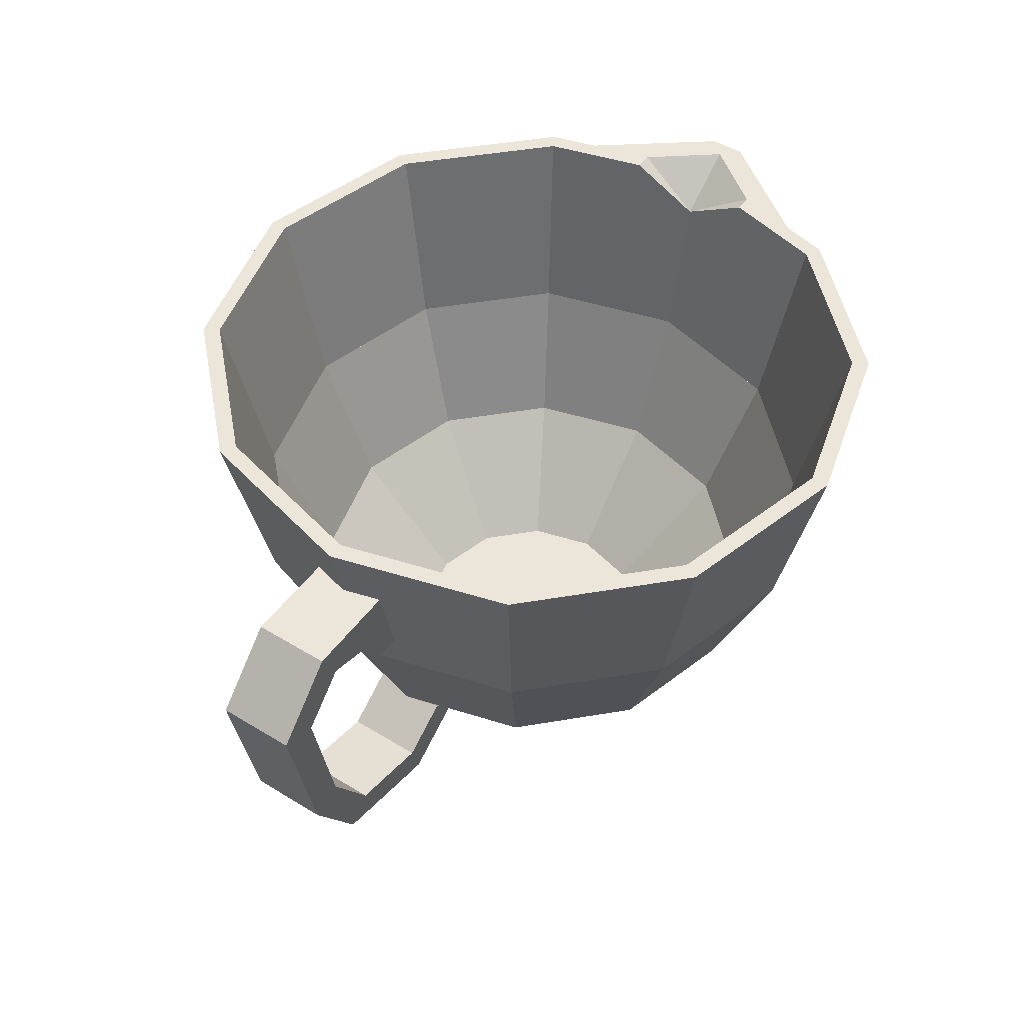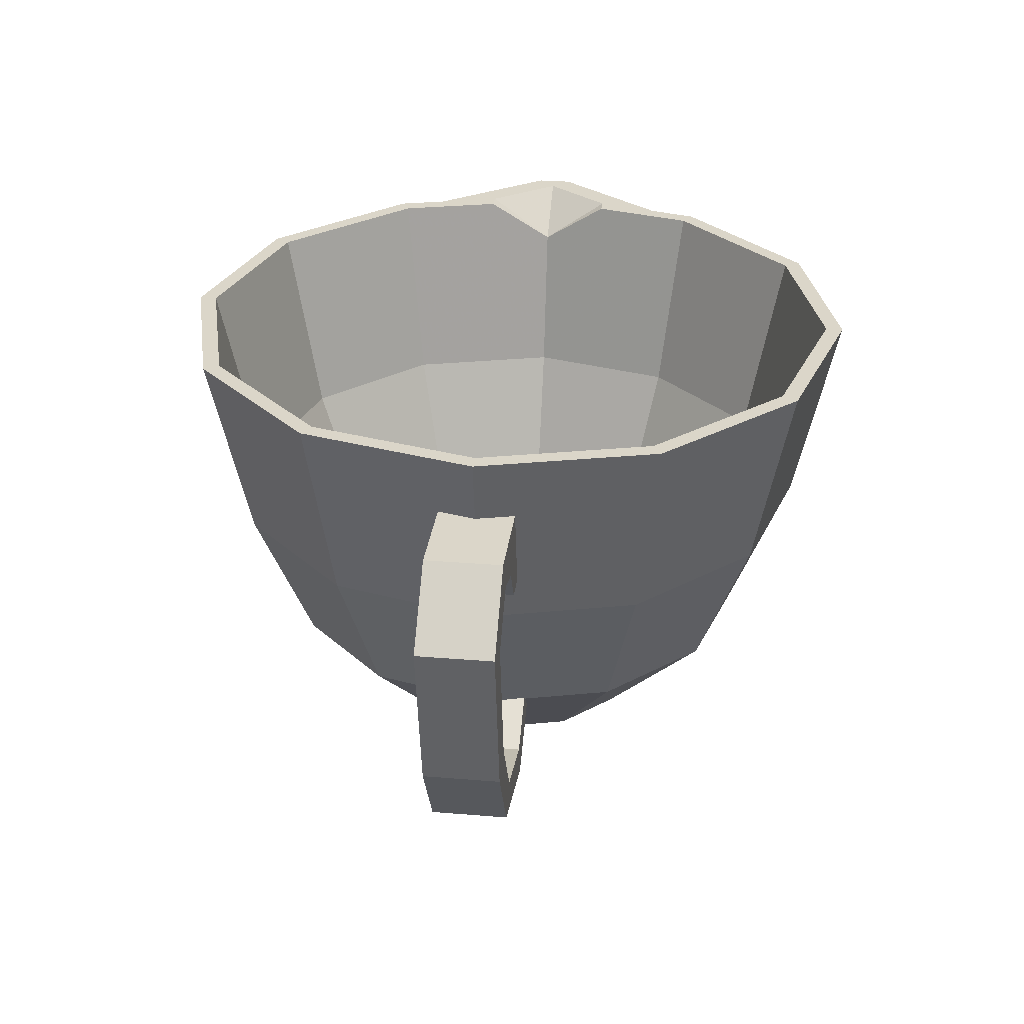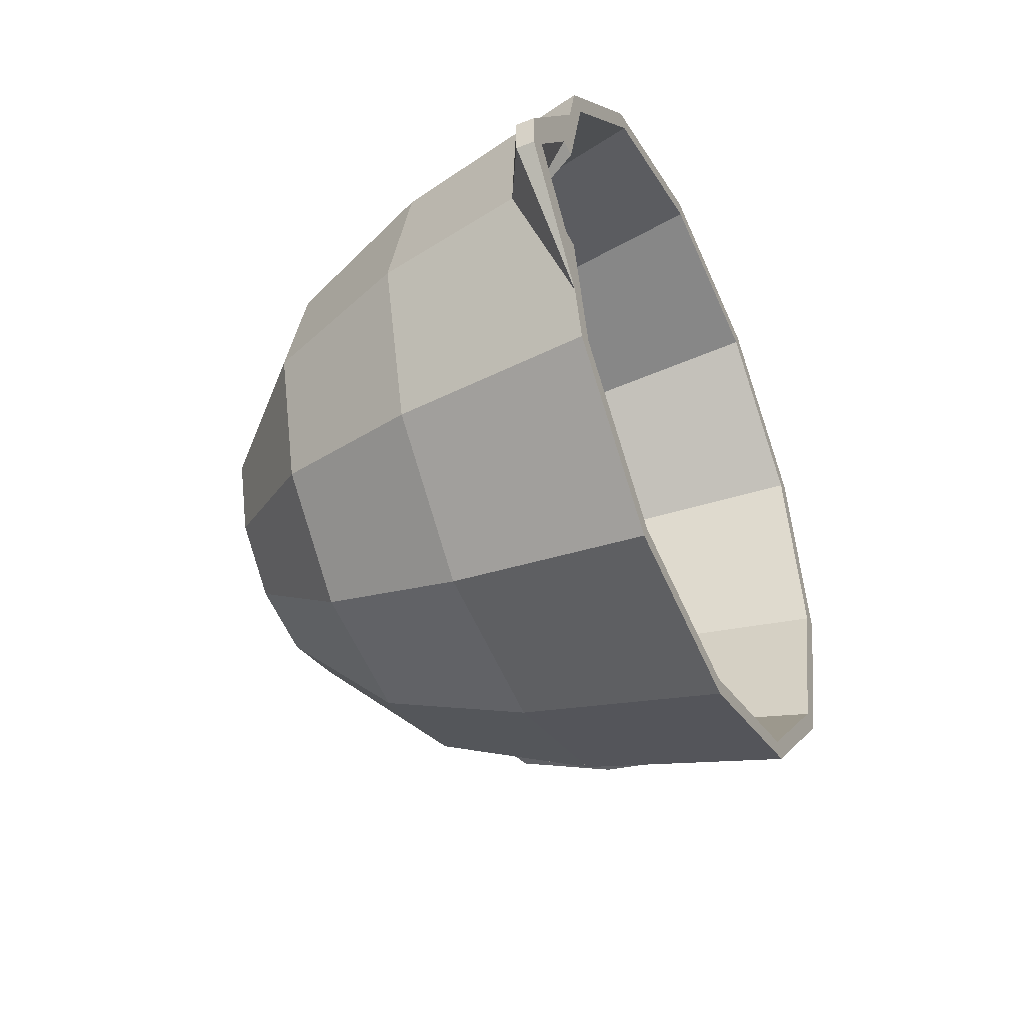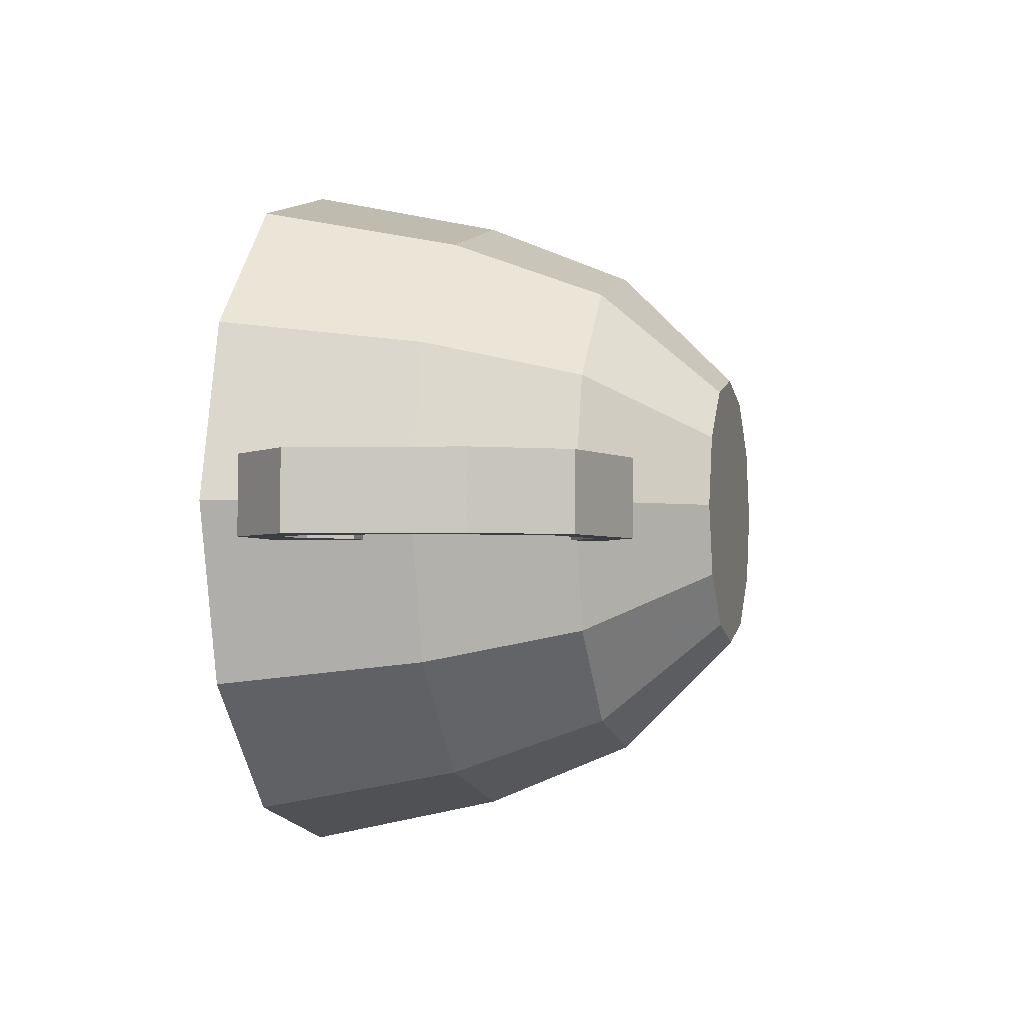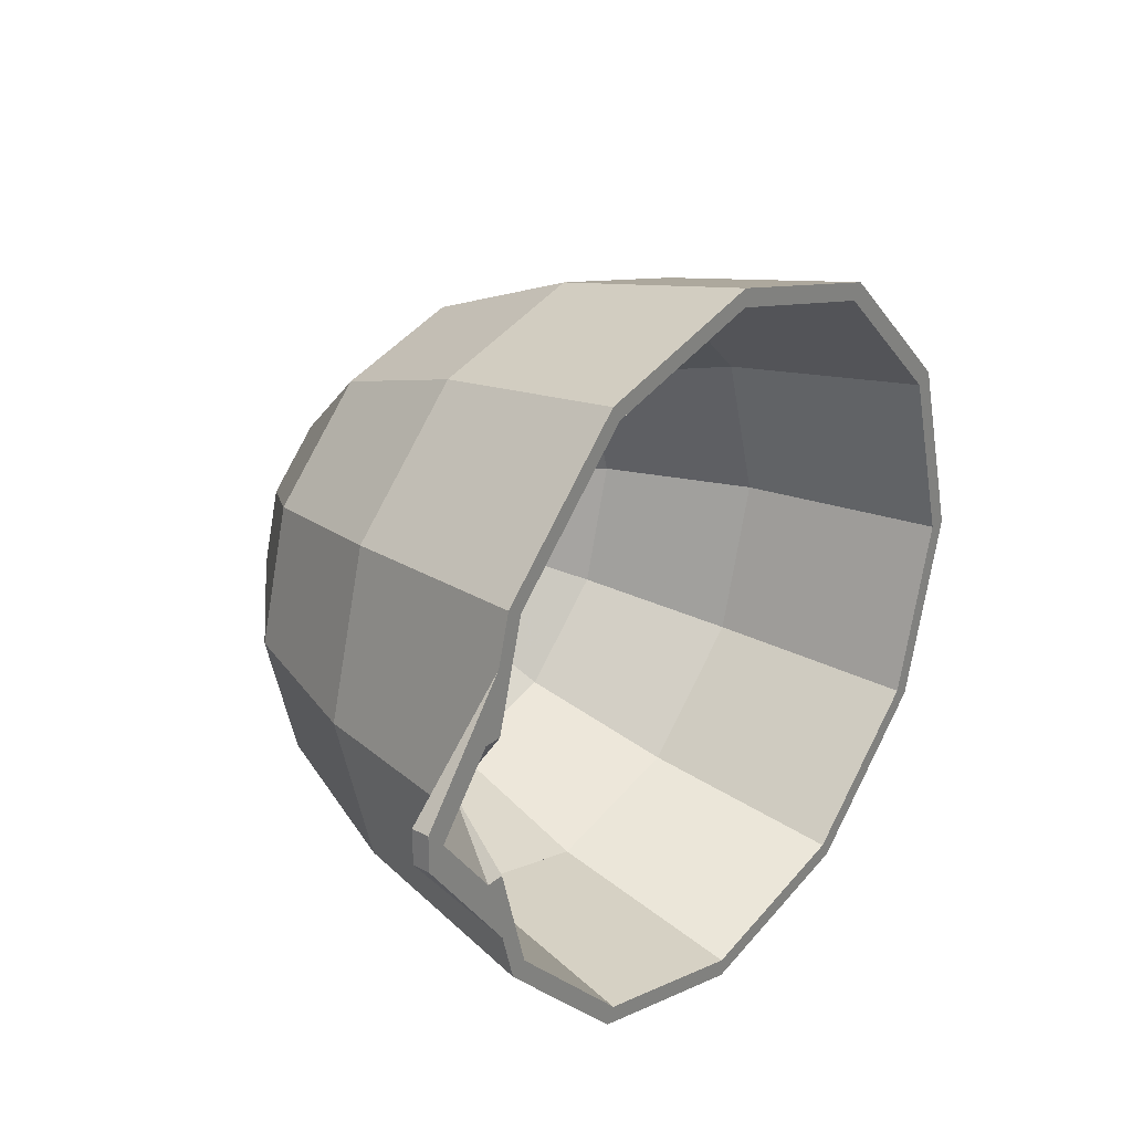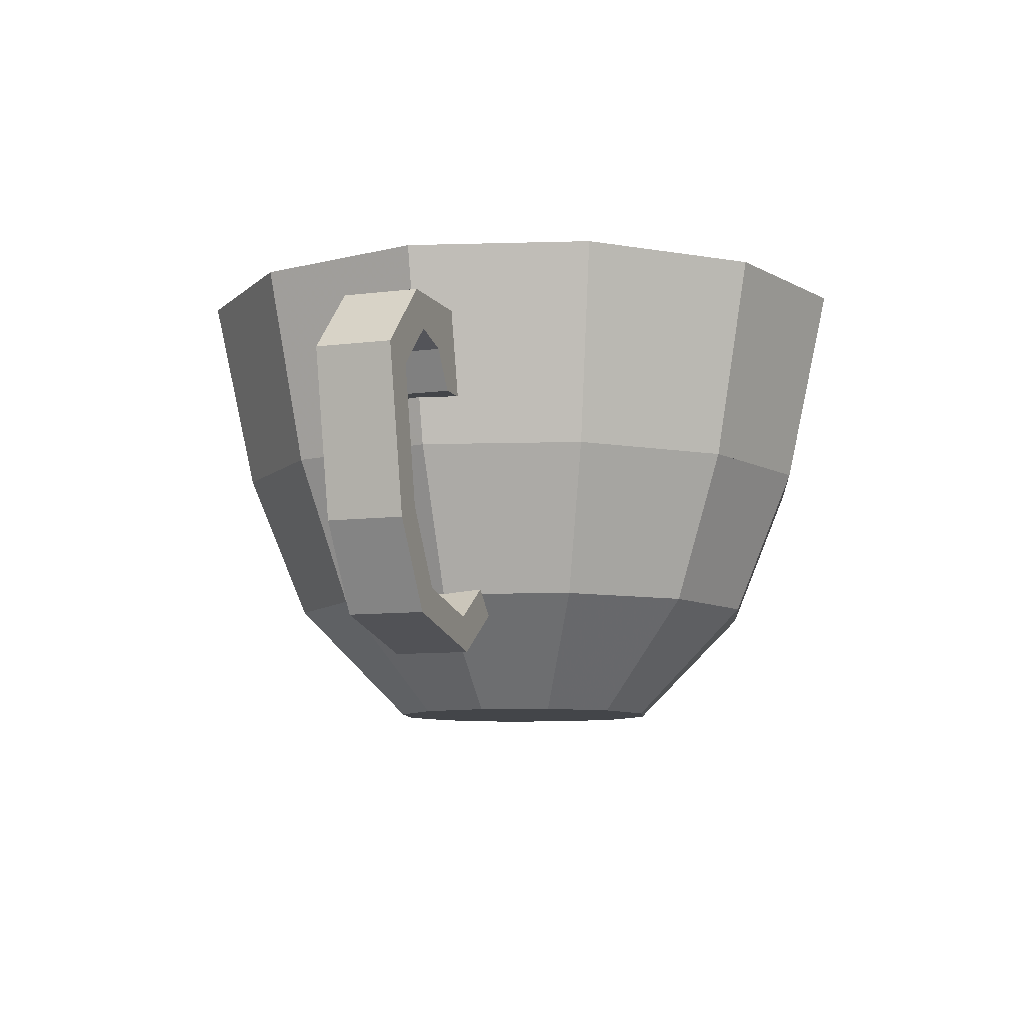
<metadata>
{"format":"obj","ext":"obj","renderer":"f3d","projection":"perspective","resolution":1024,"background":"white","views":[{"elev":48.5,"azim":124.3,"up":"+Z"},{"elev":29.8,"azim":96.9,"up":"+Z"},{"elev":-43.5,"azim":-65.2,"up":"+Y"},{"elev":-2.7,"azim":104.3,"up":"+Y"},{"elev":27.7,"azim":-50.5,"up":"+Y"},{"elev":-8.6,"azim":109.6,"up":"+Z"}]}
</metadata>
<code>
v 7.382 -4.262 7.608
v 9.75 0 13.2
v 8.444 -4.875 13.2
v 8.524 0 7.608
v 7.794 -4.5 7.5
v 9 0 7.5
v 7.794 4.5 7.5
v 7.382 4.262 7.608
v 8.444 4.875 13.2
v 4.875 8.444 13.2
v 4.262 7.382 7.608
v 4.5 7.794 7.5
v 8.877 5.125 13.2
v 5.125 8.877 13.2
v 0 9.75 13.2
v 0 10.25 13.2
v -4.875 8.444 13.2
v -5.125 8.877 13.2
v -8.444 4.875 13.2
v -8.877 5.125 13.2
v -9.232 1.932 13.2
v -9.246 3.747 13.2
v -9.732 1.932 13.2
v -9.472 0 11.93
v -8.524 0 7.608
v -7.382 4.262 7.608
v -4.262 7.382 7.608
v 0 8.524 7.608
v 0 9 7.5
v -4.5 7.794 7.5
v -7.794 4.5 7.5
v -9 0 7.5
v -7.794 -4.5 7.5
v -7.382 -4.262 7.608
v -9.232 -1.932 13.2
v -8.444 -4.875 13.2
v -4.875 -8.444 13.2
v -4.262 -7.382 7.608
v -4.5 -7.794 7.5
v -8.877 -5.125 13.2
v -5.125 -8.877 13.2
v -9.246 -3.747 13.2
v -9.732 -1.932 13.2
v -11.25 0 13.2
v -11.75 -0.5 13.2
v -11.75 -0.5 12.7
v -9.929 0 11.73
v -6.273 -3.622 3.254
v -7.244 0 3.254
v -3.464 -2 0
v -4 0 0
v -3.464 2 0
v -2 3.464 0
v -2 -3.464 0
v -3.622 -6.273 3.254
v 0 -7.244 3.254
v 0 -9 7.5
v 0 -10.25 13.2
v 0 -9.75 13.2
v 0 -8.524 7.608
v -3.418 -5.92 3.526
v 0 -6.835 3.526
v -1.829 -3.169 0.3398
v 0 -3.659 0.3398
v 0 3.659 0.3398
v -1.829 3.169 0.3398
v -3.169 -1.829 0.3398
v -3.169 1.829 0.3398
v -3.659 0 0.3398
v -6.835 0 3.526
v -5.92 -3.418 3.526
v -5.92 3.418 3.526
v -3.418 5.92 3.526
v 0 6.835 3.526
v 3.418 5.92 3.526
v 5.92 3.418 3.526
v 6.835 0 3.526
v 5.92 -3.418 3.526
v 3.418 -5.92 3.526
v 4.262 -7.382 7.608
v 4.875 -8.444 13.2
v 5.125 -8.877 13.2
v 4.5 -7.794 7.5
v 8.877 -5.125 13.2
v 10.25 0 13.2
v 9.539 -1.1 11.3
v 9.833 0 11.3
v 9.539 1.1 11.3
v 9.003 1.1 8.858
v 9.298 0 8.858
v 7.244 0 3.254
v 6.949 1.1 3.254
v 6.273 3.622 3.254
v 3.622 6.273 3.254
v 0 7.244 3.254
v -11.75 0.5 12.7
v -11.75 0.5 13.2
v -6.273 3.622 3.254
v -3.622 6.273 3.254
v 0 4 0
v 0 -4 0
v 2 -3.464 0
v 3.622 -6.273 3.254
v 6.273 -3.622 3.254
v 3.464 -2 0
v 4 0 0
v 3.464 2 0
v 7.067 1.1 3.373
v 8.488 1.1 2.419
v 8.488 -1.1 2.419
v 7.013 -1.1 3.409
v 6.346 -1.1 2.65
v 8.183 -1.1 1.419
v 11.65 -1.1 2.253
v 11.65 1.1 2.253
v 8.183 1.1 1.419
v 6.346 1.1 2.65
v 10.94 1.1 3.002
v 13.18 1.1 4.709
v 12.26 1.1 5.125
v 10.94 -1.1 3.002
v 12.26 -1.1 5.125
v 13.18 -1.1 4.709
v 14.1 -1.1 9.409
v 14.1 1.1 9.409
v 13 1.1 9
v 13 -1.1 9
v 11.7 -1.1 10.28
v 12.23 -1.1 11.3
v 12.23 1.1 11.3
v 11.7 1.1 10.28
v 10.55 -1.1 9.943
v 10.55 1.1 9.943
v 9.833 -1.1 8.858
v 9.833 1.1 8.858
v 9.003 -1.1 8.858
v 2 3.464 0
v 1.829 -3.169 0.3398
v 1.829 3.169 0.3398
v 3.169 1.829 0.3398
v 3.659 0 0.3398
v 3.169 -1.829 0.3398
f 3 1 2
f 2 1 4
f 4 5 1
f 5 4 6
f 4 7 6
f 7 4 8
f 8 2 4
f 2 8 9
f 8 10 9
f 10 8 11
f 12 8 11
f 8 12 7
f 13 12 7
f 12 13 14
f 9 14 13
f 10 14 9
f 15 14 10
f 15 16 14
f 17 16 15
f 17 18 16
f 19 18 17
f 19 20 18
f 21 20 19
f 21 22 20
f 22 21 23
f 21 24 23
f 21 25 24
f 25 21 26
f 26 21 19
f 19 27 26
f 27 19 17
f 17 28 27
f 28 17 15
f 15 11 28
f 11 15 10
f 28 12 11
f 12 28 29
f 27 29 28
f 29 27 30
f 26 30 27
f 30 26 31
f 25 31 26
f 31 25 32
f 25 33 32
f 33 25 34
f 34 35 25
f 35 34 36
f 34 37 36
f 37 34 38
f 39 34 38
f 34 39 33
f 40 39 33
f 39 40 41
f 40 36 41
f 40 35 36
f 42 35 40
f 35 42 43
f 42 44 43
f 44 42 45
f 45 42 46
f 42 47 46
f 42 32 47
f 42 33 32
f 33 42 40
f 48 32 33
f 32 48 49
f 50 49 48
f 49 50 51
f 50 52 51
f 52 50 53
f 53 50 54
f 50 55 54
f 55 50 48
f 33 55 48
f 55 33 39
f 39 56 55
f 56 39 57
f 41 57 39
f 57 41 58
f 41 37 58
f 41 36 37
f 58 37 59
f 38 59 37
f 59 38 60
f 57 38 60
f 38 57 39
f 61 60 38
f 60 61 62
f 63 62 61
f 62 63 64
f 63 65 64
f 63 66 65
f 67 66 63
f 67 68 66
f 68 67 69
f 67 70 69
f 70 67 71
f 67 61 71
f 61 67 63
f 38 71 61
f 71 38 34
f 25 71 34
f 71 25 70
f 26 70 25
f 70 26 72
f 26 73 72
f 73 26 27
f 27 74 73
f 74 27 28
f 28 75 74
f 75 28 11
f 11 76 75
f 76 11 8
f 4 76 8
f 76 4 77
f 4 78 77
f 78 4 1
f 78 1 79
f 79 1 80
f 3 80 1
f 80 3 81
f 82 81 3
f 58 81 82
f 58 59 81
f 60 81 59
f 81 60 80
f 83 60 80
f 60 83 57
f 58 83 57
f 83 58 82
f 84 83 82
f 83 84 5
f 85 5 84
f 5 85 86
f 86 85 87
f 85 88 87
f 88 85 13
f 2 13 85
f 9 13 2
f 84 2 85
f 84 3 2
f 82 3 84
f 88 13 7
f 7 89 88
f 7 90 89
f 90 7 6
f 7 91 6
f 91 7 92
f 92 7 93
f 7 94 93
f 94 7 12
f 12 95 94
f 95 12 29
f 14 29 12
f 29 14 16
f 16 30 29
f 30 16 18
f 20 30 18
f 30 20 31
f 22 31 20
f 22 32 31
f 32 22 47
f 22 96 47
f 22 97 96
f 22 45 97
f 45 22 44
f 44 22 23
f 24 44 23
f 24 43 44
f 35 43 24
f 25 35 24
f 45 96 97
f 96 45 46
f 47 96 46
f 49 31 32
f 31 49 98
f 51 98 49
f 98 51 52
f 52 99 98
f 99 52 53
f 53 95 99
f 95 53 100
f 53 54 100
f 100 54 101
f 55 101 54
f 101 55 56
f 56 102 101
f 102 56 103
f 57 103 56
f 103 57 83
f 5 103 83
f 103 5 104
f 6 104 5
f 104 6 91
f 91 105 104
f 105 91 106
f 91 107 106
f 107 91 92
f 92 91 108
f 109 91 108
f 91 109 110
f 91 110 111
f 110 112 111
f 110 113 112
f 113 110 114
f 115 113 114
f 113 115 116
f 116 112 113
f 112 116 117
f 116 109 117
f 109 116 115
f 115 118 109
f 118 115 119
f 118 119 120
f 120 121 118
f 121 120 122
f 123 121 122
f 114 121 123
f 121 114 110
f 109 121 110
f 121 109 118
f 123 115 114
f 115 123 119
f 124 119 123
f 119 124 125
f 120 119 125
f 120 125 126
f 127 120 126
f 120 127 122
f 124 122 127
f 123 122 124
f 124 127 128
f 124 128 129
f 129 125 124
f 125 129 130
f 131 125 130
f 126 125 131
f 126 128 131
f 128 126 127
f 131 132 128
f 132 131 133
f 133 134 132
f 134 133 135
f 90 134 135
f 134 90 136
f 136 132 134
f 132 136 86
f 132 86 128
f 128 86 129
f 87 129 86
f 87 130 129
f 130 87 88
f 131 130 88
f 88 133 131
f 88 135 133
f 135 88 89
f 90 135 89
f 87 89 90
f 89 87 88
f 90 86 87
f 90 86 136
f 6 136 90
f 136 6 5
f 5 86 136
f 117 109 92
f 92 109 108
f 107 92 93
f 94 107 93
f 107 94 137
f 94 100 137
f 100 94 95
f 100 101 137
f 137 101 102
f 137 102 107
f 107 102 105
f 103 105 102
f 105 103 104
f 107 105 106
f 83 1 5
f 80 1 83
f 29 99 95
f 99 29 30
f 31 99 30
f 99 31 98
f 62 80 60
f 80 62 79
f 64 79 62
f 79 64 138
f 64 139 138
f 64 65 139
f 74 139 65
f 139 74 75
f 75 140 139
f 140 75 76
f 77 140 76
f 140 77 141
f 77 142 141
f 142 77 78
f 79 142 78
f 142 79 138
f 138 140 142
f 138 139 140
f 142 140 141
f 65 73 74
f 73 65 66
f 68 73 66
f 73 68 72
f 69 72 68
f 72 69 70

</code>
